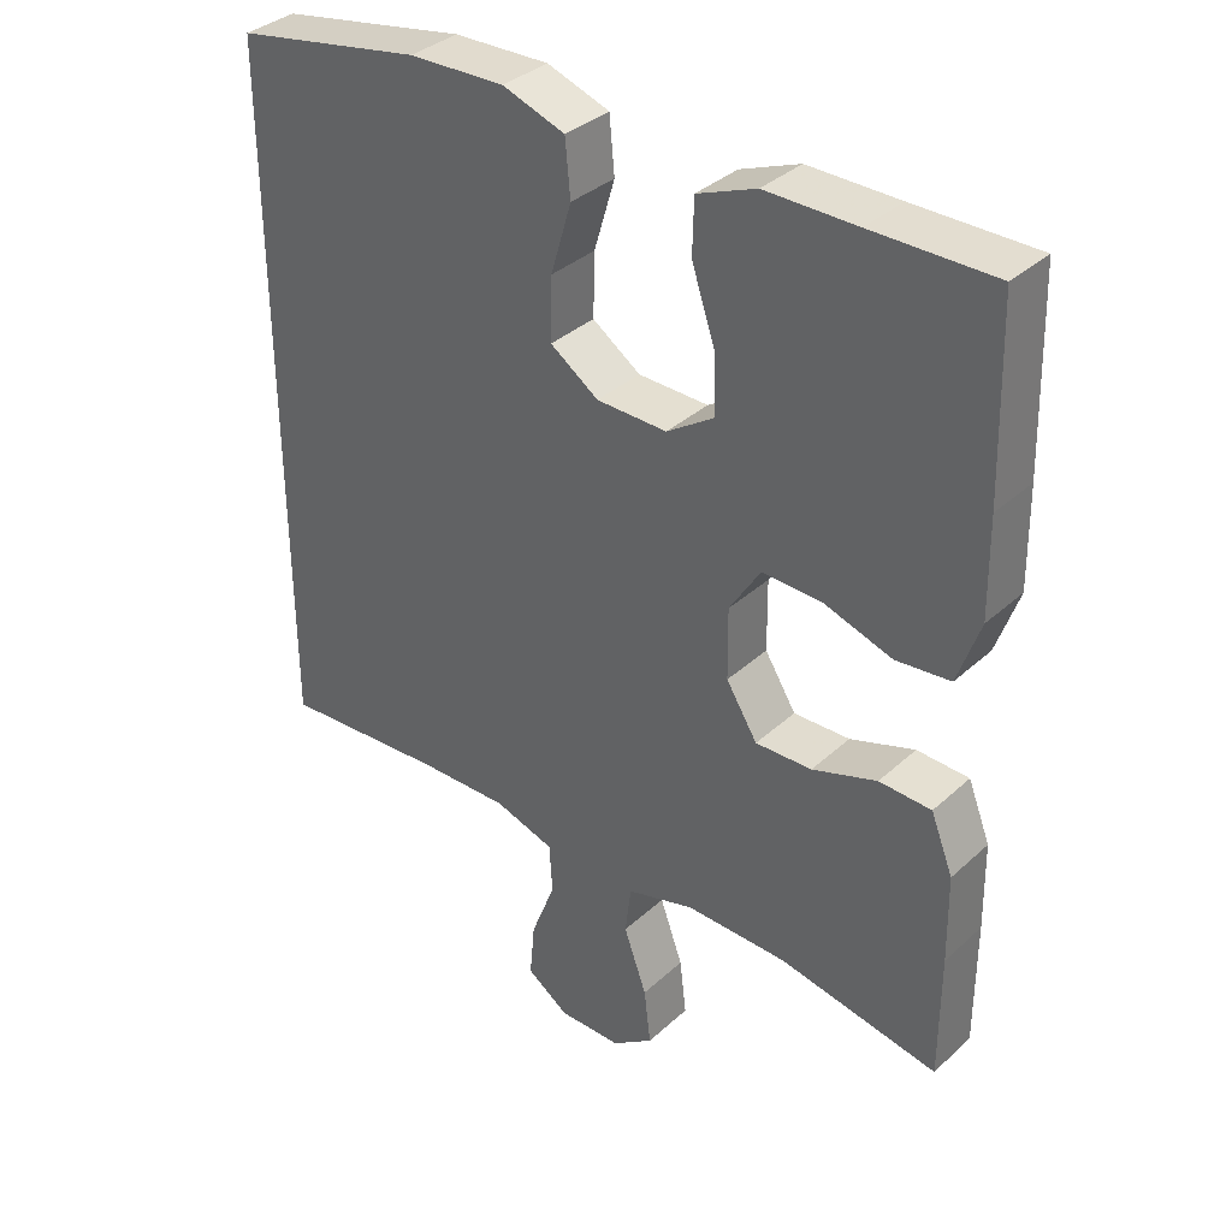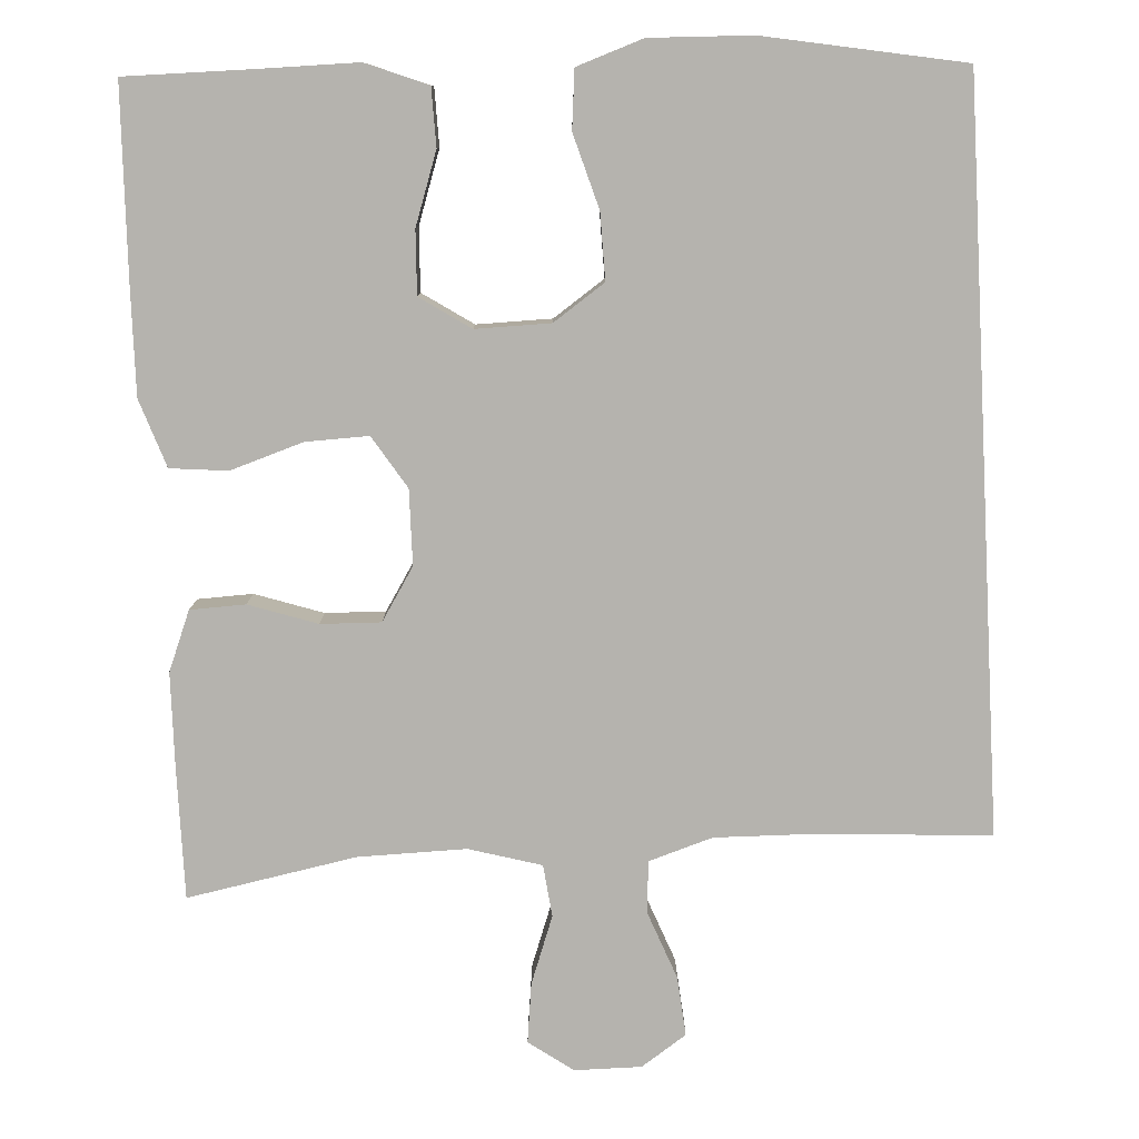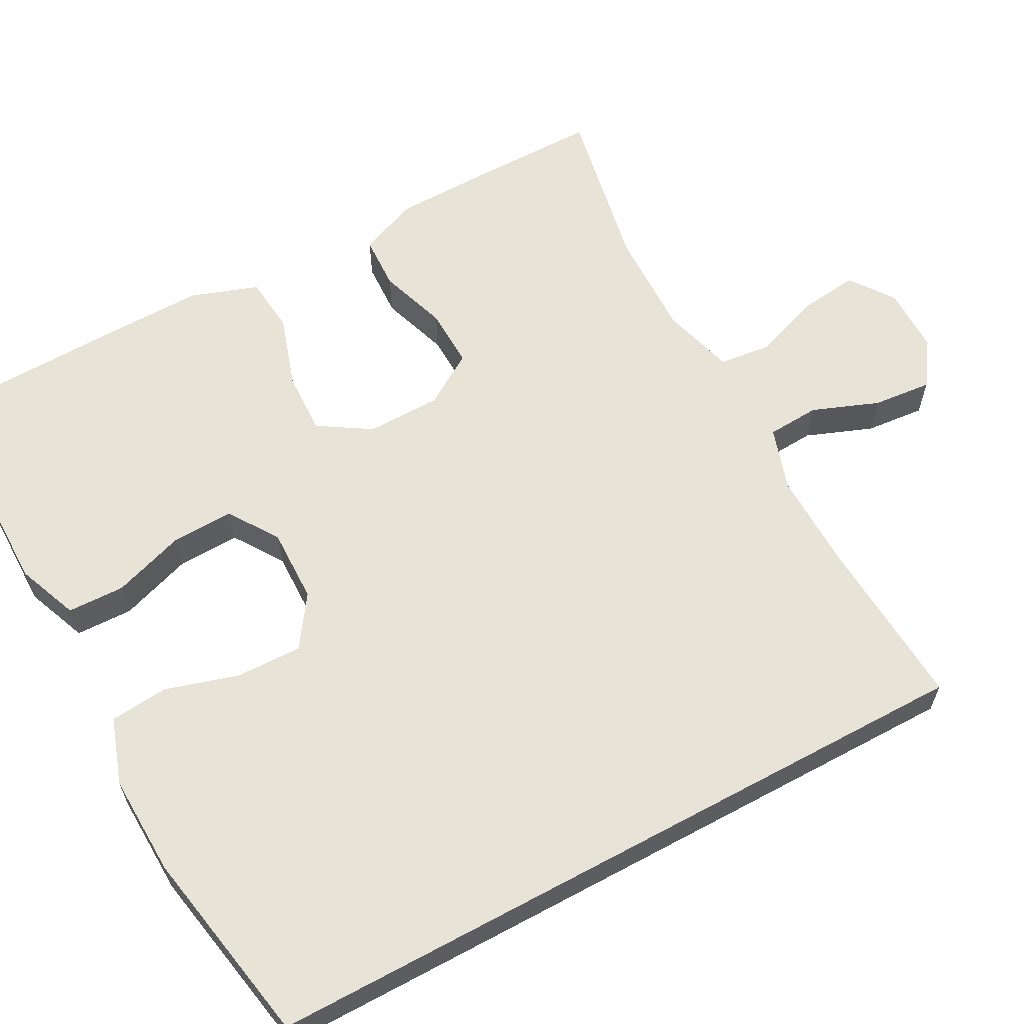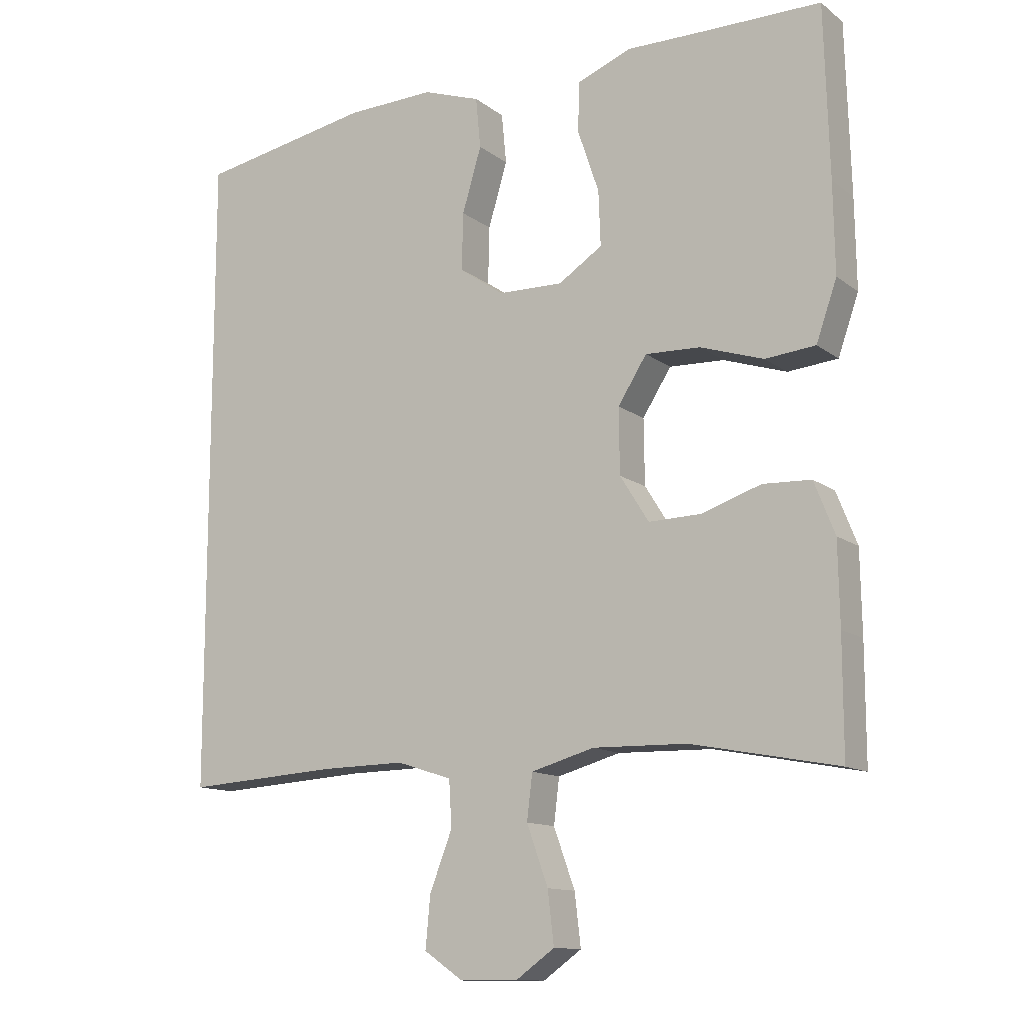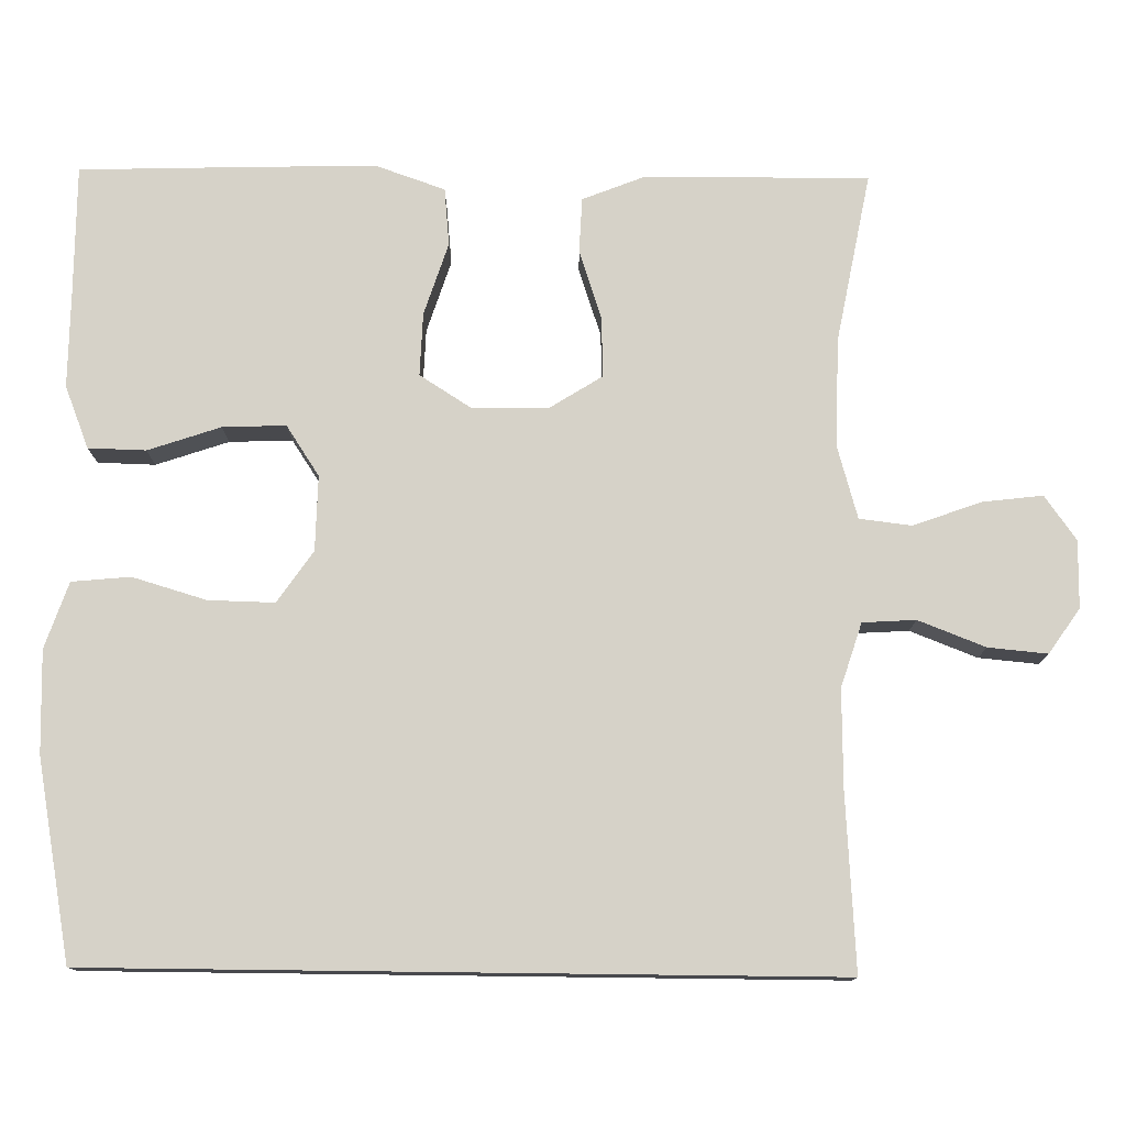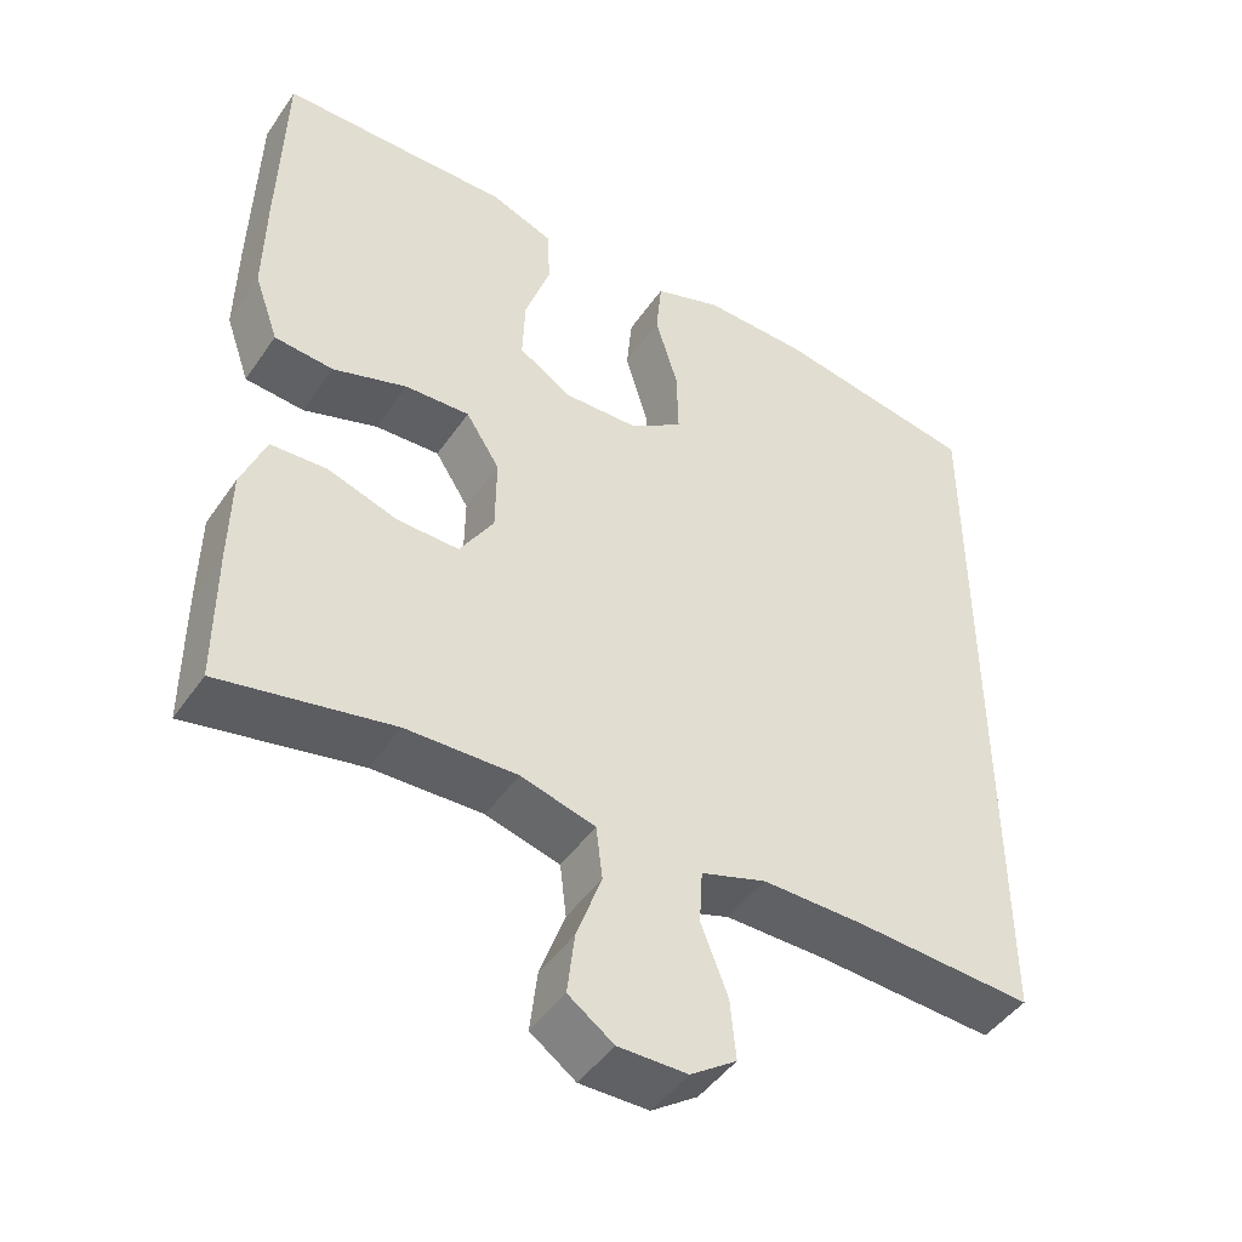
<metadata>
{"format":"obj","ext":"obj","renderer":"f3d","projection":"perspective","resolution":1024,"background":"white","views":[{"elev":35.5,"azim":-139.9,"up":"+Z"},{"elev":-80.0,"azim":3.1,"up":"+Y"},{"elev":61.8,"azim":61.6,"up":"+Y"},{"elev":-12.5,"azim":-148.6,"up":"+Z"},{"elev":77.5,"azim":90.7,"up":"+Y"},{"elev":-45.9,"azim":-32.5,"up":"+Z"}]}
</metadata>
<code>
v -0.5 0.07 0.5
v -0.336 0.07 0.5
v -0.214 0.07 0.501
v -0.135 0.07 0.47
v -0.133 0.07 0.397
v -0.164 0.07 0.305
v -0.167 0.07 0.225
v -0.103 0.07 0.183
v -0.008 0.07 0.185
v 0.057 0.07 0.23
v 0.055 0.07 0.314
v 0.027 0.07 0.408
v 0.034 0.07 0.482
v 0.118 0.07 0.511
v 0.247 0.07 0.507
v 0.5 0.07 0.461
v 0.5 0.07 -0.474
v 0.278 0.07 -0.46
v 0.154 0.07 -0.458
v 0.073 0.07 -0.484
v 0.069 0.07 -0.551
v 0.102 0.07 -0.636
v 0.109 0.07 -0.711
v 0.052 0.07 -0.75
v -0.033 0.07 -0.75
v -0.089 0.07 -0.71
v -0.08 0.07 -0.634
v -0.049 0.07 -0.548
v -0.057 0.07 -0.482
v -0.149 0.07 -0.456
v -0.286 0.07 -0.459
v -0.5 0.07 -0.5
v -0.5 0.07 -0.332
v -0.498 0.07 -0.214
v -0.468 0.07 -0.138
v -0.398 0.07 -0.135
v -0.311 0.07 -0.164
v -0.235 0.07 -0.166
v -0.193 0.07 -0.099
v -0.192 0.07 -0.004
v -0.234 0.07 0.062
v -0.314 0.07 0.059
v -0.406 0.07 0.029
v -0.479 0.07 0.036
v -0.509 0.07 0.122
v -0.507 0.07 0.252
v -0.5 0 0.5
v -0.336 0 0.5
v -0.214 0 0.501
v -0.135 0 0.47
v -0.133 0 0.397
v -0.164 0 0.305
v -0.167 0 0.225
v -0.103 0 0.183
v -0.008 0 0.185
v 0.057 0 0.23
v 0.055 0 0.314
v 0.027 0 0.408
v 0.034 0 0.482
v 0.118 0 0.511
v 0.247 0 0.507
v 0.5 0 0.461
v 0.5 0 -0.474
v 0.278 0 -0.46
v 0.154 0 -0.458
v 0.073 0 -0.484
v 0.069 0 -0.551
v 0.102 0 -0.636
v 0.109 0 -0.711
v 0.052 0 -0.75
v -0.033 0 -0.75
v -0.089 0 -0.71
v -0.08 0 -0.634
v -0.049 0 -0.548
v -0.057 0 -0.482
v -0.149 0 -0.456
v -0.286 0 -0.459
v -0.5 0 -0.5
v -0.5 0 -0.332
v -0.498 0 -0.214
v -0.468 0 -0.138
v -0.398 0 -0.135
v -0.311 0 -0.164
v -0.235 0 -0.166
v -0.193 0 -0.099
v -0.192 0 -0.004
v -0.234 0 0.062
v -0.314 0 0.059
v -0.406 0 0.029
v -0.479 0 0.036
v -0.509 0 0.122
v -0.507 0 0.252
f 45 46 1 2
f 42 43 44 45
f 41 42 45 2
f 40 41 2 3
f 34 35 36 37
f 34 37 38
f 31 32 33 34
f 30 31 34 38
f 29 30 38 39
f 25 26 27 28
f 23 24 25 28
f 21 22 23 28
f 20 21 28 29
f 19 20 29 39
f 15 16 17 18
f 11 12 13 14
f 10 11 14 15
f 3 4 5 6
f 40 3 6 7
f 39 40 7 8
f 19 39 8 9
f 10 15 18 19
f 9 10 19
f 48 47 92 91
f 91 90 89 88
f 48 91 88 87
f 49 48 87 86
f 83 82 81 80
f 84 83 80
f 80 79 78 77
f 84 80 77 76
f 85 84 76 75
f 74 73 72 71
f 74 71 70 69
f 74 69 68 67
f 75 74 67 66
f 85 75 66 65
f 64 63 62 61
f 60 59 58 57
f 61 60 57 56
f 52 51 50 49
f 53 52 49 86
f 54 53 86 85
f 55 54 85 65
f 65 64 61 56
f 65 56 55
f 1 47 48 2
f 2 48 49 3
f 3 49 50 4
f 4 50 51 5
f 5 51 52 6
f 6 52 53 7
f 7 53 54 8
f 8 54 55 9
f 9 55 56 10
f 10 56 57 11
f 11 57 58 12
f 12 58 59 13
f 13 59 60 14
f 14 60 61 15
f 15 61 62 16
f 16 62 63 17
f 17 63 64 18
f 18 64 65 19
f 19 65 66 20
f 20 66 67 21
f 21 67 68 22
f 22 68 69 23
f 23 69 70 24
f 24 70 71 25
f 25 71 72 26
f 26 72 73 27
f 27 73 74 28
f 28 74 75 29
f 29 75 76 30
f 30 76 77 31
f 31 77 78 32
f 32 78 79 33
f 33 79 80 34
f 34 80 81 35
f 35 81 82 36
f 36 82 83 37
f 37 83 84 38
f 38 84 85 39
f 39 85 86 40
f 40 86 87 41
f 41 87 88 42
f 42 88 89 43
f 43 89 90 44
f 44 90 91 45
f 45 91 92 46
f 46 92 47 1

</code>
